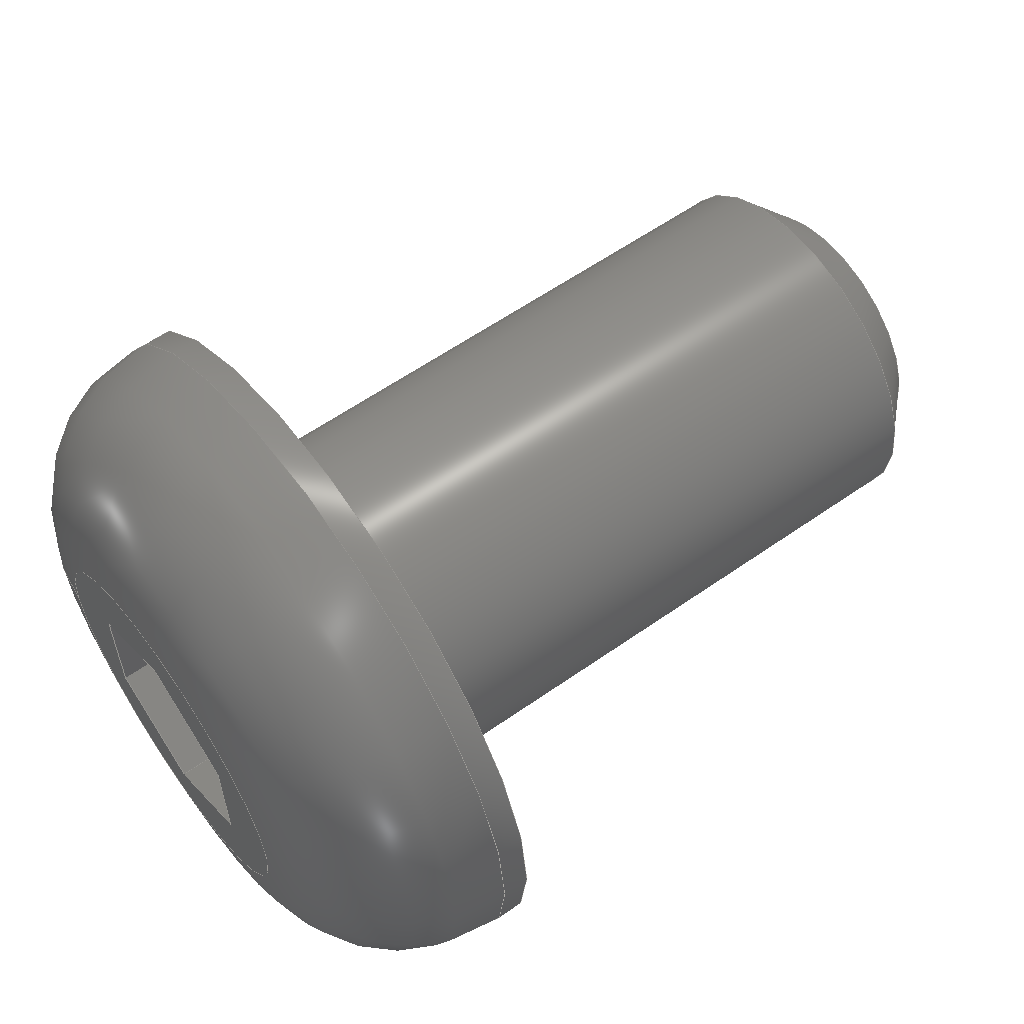
<metadata>
{"format":"step","ext":"stp","renderer":"f3d","projection":"perspective","resolution":1024,"background":"white","views":[{"elev":58.9,"azim":-36.0,"up":"+Z"}]}
</metadata>
<code>
ISO-10303-21;
DATA;
#1=MECHANICAL_DESIGN_GEOMETRIC_PRESENTATION_REPRESENTATION('',(#4),#386);
#2=SHAPE_REPRESENTATION_RELATIONSHIP('SRR','None',#396,#3);
#3=ADVANCED_BREP_SHAPE_REPRESENTATION('',(#5),#385);
#4=STYLED_ITEM('',(#405),#5);
#5=MANIFOLD_SOLID_BREP('Solid1',#211);
#6=(
BOUNDED_CURVE()
B_SPLINE_CURVE(2,(#349,#350,#351),.UNSPECIFIED.,.F.,.F.)
B_SPLINE_CURVE_WITH_KNOTS((3,3),(0,0.1157),.UNSPECIFIED.)
CURVE()
GEOMETRIC_REPRESENTATION_ITEM()
RATIONAL_B_SPLINE_CURVE((1,1.155,1))
REPRESENTATION_ITEM('')
);
#7=(
BOUNDED_CURVE()
B_SPLINE_CURVE(2,(#356,#357,#358),.UNSPECIFIED.,.F.,.F.)
B_SPLINE_CURVE_WITH_KNOTS((3,3),(0,0.1157),.UNSPECIFIED.)
CURVE()
GEOMETRIC_REPRESENTATION_ITEM()
RATIONAL_B_SPLINE_CURVE((1,1.155,1))
REPRESENTATION_ITEM('')
);
#8=(
BOUNDED_CURVE()
B_SPLINE_CURVE(2,(#362,#363,#364),.UNSPECIFIED.,.F.,.F.)
B_SPLINE_CURVE_WITH_KNOTS((3,3),(0,0.1157),.UNSPECIFIED.)
CURVE()
GEOMETRIC_REPRESENTATION_ITEM()
RATIONAL_B_SPLINE_CURVE((1,1.155,1))
REPRESENTATION_ITEM('')
);
#9=(
BOUNDED_CURVE()
B_SPLINE_CURVE(2,(#368,#369,#370),.UNSPECIFIED.,.F.,.F.)
B_SPLINE_CURVE_WITH_KNOTS((3,3),(0,0.1157),.UNSPECIFIED.)
CURVE()
GEOMETRIC_REPRESENTATION_ITEM()
RATIONAL_B_SPLINE_CURVE((1,1.155,1))
REPRESENTATION_ITEM('')
);
#10=(
BOUNDED_CURVE()
B_SPLINE_CURVE(2,(#374,#375,#376),.UNSPECIFIED.,.F.,.F.)
B_SPLINE_CURVE_WITH_KNOTS((3,3),(0,0.1157),.UNSPECIFIED.)
CURVE()
GEOMETRIC_REPRESENTATION_ITEM()
RATIONAL_B_SPLINE_CURVE((1,1.155,1))
REPRESENTATION_ITEM('')
);
#11=(
BOUNDED_CURVE()
B_SPLINE_CURVE(2,(#379,#380,#381),.UNSPECIFIED.,.F.,.F.)
B_SPLINE_CURVE_WITH_KNOTS((3,3),(0,0.1157),.UNSPECIFIED.)
CURVE()
GEOMETRIC_REPRESENTATION_ITEM()
RATIONAL_B_SPLINE_CURVE((1,1.155,1))
REPRESENTATION_ITEM('')
);
#12=LINE('',#335,#24);
#13=LINE('',#337,#25);
#14=LINE('',#339,#26);
#15=LINE('',#341,#27);
#16=LINE('',#343,#28);
#17=LINE('',#344,#29);
#18=LINE('',#352,#30);
#19=LINE('',#353,#31);
#20=LINE('',#359,#32);
#21=LINE('',#365,#33);
#22=LINE('',#371,#34);
#23=LINE('',#377,#35);
#24=VECTOR('',#283,0.3937);
#25=VECTOR('',#284,0.3937);
#26=VECTOR('',#285,0.3937);
#27=VECTOR('',#286,0.3937);
#28=VECTOR('',#287,0.3937);
#29=VECTOR('',#288,0.3937);
#30=VECTOR('',#293,0.3937);
#31=VECTOR('',#294,0.3937);
#32=VECTOR('',#297,0.3937);
#33=VECTOR('',#300,0.3937);
#34=VECTOR('',#303,0.3937);
#35=VECTOR('',#306,0.3937);
#36=CONICAL_SURFACE('',#238,0.05941,0.7854);
#37=CONICAL_SURFACE('',#252,0.02252,1.047);
#38=PLANE('',#236);
#39=PLANE('',#240);
#40=PLANE('',#244);
#41=PLANE('',#246);
#42=PLANE('',#247);
#43=PLANE('',#248);
#44=PLANE('',#249);
#45=PLANE('',#250);
#46=PLANE('',#251);
#47=CYLINDRICAL_SURFACE('',#234,0.069);
#48=CYLINDRICAL_SURFACE('',#245,0.131);
#49=FACE_BOUND('',#72,.T.);
#50=FACE_BOUND('',#74,.T.);
#51=FACE_BOUND('',#76,.T.);
#52=FACE_BOUND('',#78,.T.);
#53=FACE_BOUND('',#81,.T.);
#54=FACE_BOUND('',#83,.T.);
#55=FACE_BOUND('',#85,.T.);
#56=FACE_OUTER_BOUND('',#71,.T.);
#57=FACE_OUTER_BOUND('',#73,.T.);
#58=FACE_OUTER_BOUND('',#75,.T.);
#59=FACE_OUTER_BOUND('',#77,.T.);
#60=FACE_OUTER_BOUND('',#79,.T.);
#61=FACE_OUTER_BOUND('',#80,.T.);
#62=FACE_OUTER_BOUND('',#82,.T.);
#63=FACE_OUTER_BOUND('',#84,.T.);
#64=FACE_OUTER_BOUND('',#86,.T.);
#65=FACE_OUTER_BOUND('',#87,.T.);
#66=FACE_OUTER_BOUND('',#88,.T.);
#67=FACE_OUTER_BOUND('',#89,.T.);
#68=FACE_OUTER_BOUND('',#90,.T.);
#69=FACE_OUTER_BOUND('',#91,.T.);
#70=FACE_OUTER_BOUND('',#92,.T.);
#71=EDGE_LOOP('',(#144));
#72=EDGE_LOOP('',(#145));
#73=EDGE_LOOP('',(#146));
#74=EDGE_LOOP('',(#147));
#75=EDGE_LOOP('',(#148));
#76=EDGE_LOOP('',(#149));
#77=EDGE_LOOP('',(#150));
#78=EDGE_LOOP('',(#151));
#79=EDGE_LOOP('',(#152));
#80=EDGE_LOOP('',(#153));
#81=EDGE_LOOP('',(#154));
#82=EDGE_LOOP('',(#155));
#83=EDGE_LOOP('',(#156,#157,#158,#159,#160,#161));
#84=EDGE_LOOP('',(#162));
#85=EDGE_LOOP('',(#163));
#86=EDGE_LOOP('',(#164,#165,#166,#167));
#87=EDGE_LOOP('',(#168,#169,#170,#171));
#88=EDGE_LOOP('',(#172,#173,#174,#175));
#89=EDGE_LOOP('',(#176,#177,#178,#179));
#90=EDGE_LOOP('',(#180,#181,#182,#183));
#91=EDGE_LOOP('',(#184,#185,#186,#187));
#92=EDGE_LOOP('',(#188,#189,#190,#191,#192,#193));
#93=CIRCLE('',#232,0.07294);
#94=CIRCLE('',#233,0.069);
#95=CIRCLE('',#235,0.069);
#96=CIRCLE('',#237,0.131);
#97=CIRCLE('',#239,0.04983);
#98=CIRCLE('',#242,0.068);
#99=CIRCLE('',#243,0.131);
#100=VERTEX_POINT('',#313);
#101=VERTEX_POINT('',#315);
#102=VERTEX_POINT('',#318);
#103=VERTEX_POINT('',#321);
#104=VERTEX_POINT('',#324);
#105=VERTEX_POINT('',#328);
#106=VERTEX_POINT('',#330);
#107=VERTEX_POINT('',#333);
#108=VERTEX_POINT('',#334);
#109=VERTEX_POINT('',#336);
#110=VERTEX_POINT('',#338);
#111=VERTEX_POINT('',#340);
#112=VERTEX_POINT('',#342);
#113=VERTEX_POINT('',#347);
#114=VERTEX_POINT('',#348);
#115=VERTEX_POINT('',#355);
#116=VERTEX_POINT('',#361);
#117=VERTEX_POINT('',#367);
#118=VERTEX_POINT('',#373);
#119=EDGE_CURVE('',#100,#100,#93,.T.);
#120=EDGE_CURVE('',#101,#101,#94,.T.);
#121=EDGE_CURVE('',#102,#102,#95,.T.);
#122=EDGE_CURVE('',#103,#103,#96,.T.);
#123=EDGE_CURVE('',#104,#104,#97,.T.);
#124=EDGE_CURVE('',#105,#105,#98,.T.);
#125=EDGE_CURVE('',#106,#106,#99,.T.);
#126=EDGE_CURVE('',#107,#108,#12,.T.);
#127=EDGE_CURVE('',#108,#109,#13,.T.);
#128=EDGE_CURVE('',#109,#110,#14,.T.);
#129=EDGE_CURVE('',#110,#111,#15,.T.);
#130=EDGE_CURVE('',#111,#112,#16,.T.);
#131=EDGE_CURVE('',#112,#107,#17,.T.);
#132=EDGE_CURVE('',#113,#114,#6,.T.);
#133=EDGE_CURVE('',#113,#112,#18,.T.);
#134=EDGE_CURVE('',#114,#111,#19,.T.);
#135=EDGE_CURVE('',#115,#113,#7,.T.);
#136=EDGE_CURVE('',#115,#107,#20,.T.);
#137=EDGE_CURVE('',#116,#115,#8,.T.);
#138=EDGE_CURVE('',#116,#108,#21,.T.);
#139=EDGE_CURVE('',#117,#116,#9,.T.);
#140=EDGE_CURVE('',#109,#117,#22,.T.);
#141=EDGE_CURVE('',#114,#118,#10,.T.);
#142=EDGE_CURVE('',#118,#110,#23,.T.);
#143=EDGE_CURVE('',#118,#117,#11,.T.);
#144=ORIENTED_EDGE('',*,*,#119,.T.);
#145=ORIENTED_EDGE('',*,*,#120,.T.);
#146=ORIENTED_EDGE('',*,*,#121,.F.);
#147=ORIENTED_EDGE('',*,*,#120,.F.);
#148=ORIENTED_EDGE('',*,*,#122,.T.);
#149=ORIENTED_EDGE('',*,*,#119,.F.);
#150=ORIENTED_EDGE('',*,*,#121,.T.);
#151=ORIENTED_EDGE('',*,*,#123,.T.);
#152=ORIENTED_EDGE('',*,*,#123,.F.);
#153=ORIENTED_EDGE('',*,*,#124,.T.);
#154=ORIENTED_EDGE('',*,*,#125,.T.);
#155=ORIENTED_EDGE('',*,*,#124,.F.);
#156=ORIENTED_EDGE('',*,*,#126,.T.);
#157=ORIENTED_EDGE('',*,*,#127,.T.);
#158=ORIENTED_EDGE('',*,*,#128,.T.);
#159=ORIENTED_EDGE('',*,*,#129,.T.);
#160=ORIENTED_EDGE('',*,*,#130,.T.);
#161=ORIENTED_EDGE('',*,*,#131,.T.);
#162=ORIENTED_EDGE('',*,*,#122,.F.);
#163=ORIENTED_EDGE('',*,*,#125,.F.);
#164=ORIENTED_EDGE('',*,*,#132,.F.);
#165=ORIENTED_EDGE('',*,*,#133,.T.);
#166=ORIENTED_EDGE('',*,*,#130,.F.);
#167=ORIENTED_EDGE('',*,*,#134,.F.);
#168=ORIENTED_EDGE('',*,*,#135,.F.);
#169=ORIENTED_EDGE('',*,*,#136,.T.);
#170=ORIENTED_EDGE('',*,*,#131,.F.);
#171=ORIENTED_EDGE('',*,*,#133,.F.);
#172=ORIENTED_EDGE('',*,*,#137,.F.);
#173=ORIENTED_EDGE('',*,*,#138,.T.);
#174=ORIENTED_EDGE('',*,*,#126,.F.);
#175=ORIENTED_EDGE('',*,*,#136,.F.);
#176=ORIENTED_EDGE('',*,*,#139,.F.);
#177=ORIENTED_EDGE('',*,*,#140,.F.);
#178=ORIENTED_EDGE('',*,*,#127,.F.);
#179=ORIENTED_EDGE('',*,*,#138,.F.);
#180=ORIENTED_EDGE('',*,*,#141,.F.);
#181=ORIENTED_EDGE('',*,*,#134,.T.);
#182=ORIENTED_EDGE('',*,*,#129,.F.);
#183=ORIENTED_EDGE('',*,*,#142,.F.);
#184=ORIENTED_EDGE('',*,*,#143,.F.);
#185=ORIENTED_EDGE('',*,*,#142,.T.);
#186=ORIENTED_EDGE('',*,*,#128,.F.);
#187=ORIENTED_EDGE('',*,*,#140,.T.);
#188=ORIENTED_EDGE('',*,*,#139,.T.);
#189=ORIENTED_EDGE('',*,*,#137,.T.);
#190=ORIENTED_EDGE('',*,*,#135,.T.);
#191=ORIENTED_EDGE('',*,*,#132,.T.);
#192=ORIENTED_EDGE('',*,*,#141,.T.);
#193=ORIENTED_EDGE('',*,*,#143,.T.);
#194=TOROIDAL_SURFACE('',#231,0.07294,0.003937);
#195=TOROIDAL_SURFACE('',#241,0.068,0.063);
#196=ADVANCED_FACE('',(#56,#49),#194,.F.);
#197=ADVANCED_FACE('',(#57,#50),#47,.T.);
#198=ADVANCED_FACE('',(#58,#51),#38,.T.);
#199=ADVANCED_FACE('',(#59,#52),#36,.T.);
#200=ADVANCED_FACE('',(#60),#39,.T.);
#201=ADVANCED_FACE('',(#61,#53),#195,.T.);
#202=ADVANCED_FACE('',(#62,#54),#40,.T.);
#203=ADVANCED_FACE('',(#63,#55),#48,.T.);
#204=ADVANCED_FACE('',(#64),#41,.F.);
#205=ADVANCED_FACE('',(#65),#42,.F.);
#206=ADVANCED_FACE('',(#66),#43,.F.);
#207=ADVANCED_FACE('',(#67),#44,.F.);
#208=ADVANCED_FACE('',(#68),#45,.F.);
#209=ADVANCED_FACE('',(#69),#46,.F.);
#210=ADVANCED_FACE('',(#70),#37,.F.);
#211=CLOSED_SHELL('',(#196,#197,#198,#199,#200,#201,#202,#203,#204,#205,
#206,#207,#208,#209,#210));
#212=DERIVED_UNIT_ELEMENT(#214,0);
#213=DERIVED_UNIT_ELEMENT(#390,0);
#214=(
MASS_UNIT()
NAMED_UNIT(*)
SI_UNIT($,.GRAM.)
);
#215=DERIVED_UNIT((#212,#213));
#216=MEASURE_REPRESENTATION_ITEM('density measure',
POSITIVE_RATIO_MEASURE(7.85),#215);
#217=PROPERTY_DEFINITION_REPRESENTATION(#222,#219);
#218=PROPERTY_DEFINITION_REPRESENTATION(#223,#220);
#219=REPRESENTATION('material name',(#221),#385);
#220=REPRESENTATION('density',(#216),#385);
#221=DESCRIPTIVE_REPRESENTATION_ITEM('Steel, Mild','Steel, Mild');
#222=PROPERTY_DEFINITION('material property','material name',#398);
#223=PROPERTY_DEFINITION('material property','density of part',#398);
#224=DATE_TIME_ROLE('creation_date');
#225=APPLIED_DATE_AND_TIME_ASSIGNMENT(#226,#224,(#398));
#226=DATE_AND_TIME(#227,#228);
#227=CALENDAR_DATE(2011,7,2);
#228=LOCAL_TIME(17,40,19,#229);
#229=COORDINATED_UNIVERSAL_TIME_OFFSET(0,0,.BEHIND.);
#230=AXIS2_PLACEMENT_3D('placement',#311,#253,#254);
#231=AXIS2_PLACEMENT_3D('',#312,#255,#256);
#232=AXIS2_PLACEMENT_3D('',#314,#257,#258);
#233=AXIS2_PLACEMENT_3D('',#316,#259,#260);
#234=AXIS2_PLACEMENT_3D('',#317,#261,#262);
#235=AXIS2_PLACEMENT_3D('',#319,#263,#264);
#236=AXIS2_PLACEMENT_3D('',#320,#265,#266);
#237=AXIS2_PLACEMENT_3D('',#322,#267,#268);
#238=AXIS2_PLACEMENT_3D('',#323,#269,#270);
#239=AXIS2_PLACEMENT_3D('',#325,#271,#272);
#240=AXIS2_PLACEMENT_3D('',#326,#273,#274);
#241=AXIS2_PLACEMENT_3D('',#327,#275,#276);
#242=AXIS2_PLACEMENT_3D('',#329,#277,#278);
#243=AXIS2_PLACEMENT_3D('',#331,#279,#280);
#244=AXIS2_PLACEMENT_3D('',#332,#281,#282);
#245=AXIS2_PLACEMENT_3D('',#345,#289,#290);
#246=AXIS2_PLACEMENT_3D('',#346,#291,#292);
#247=AXIS2_PLACEMENT_3D('',#354,#295,#296);
#248=AXIS2_PLACEMENT_3D('',#360,#298,#299);
#249=AXIS2_PLACEMENT_3D('',#366,#301,#302);
#250=AXIS2_PLACEMENT_3D('',#372,#304,#305);
#251=AXIS2_PLACEMENT_3D('',#378,#307,#308);
#252=AXIS2_PLACEMENT_3D('',#382,#309,#310);
#253=DIRECTION('axis',(0,0,1));
#254=DIRECTION('refdir',(1,0,0));
#255=DIRECTION('center_axis',(1,1.875e-17,0));
#256=DIRECTION('ref_axis',(0,0,-1));
#257=DIRECTION('center_axis',(1,1.875e-17,0));
#258=DIRECTION('ref_axis',(1.875e-17,-1,1.225e-16));
#259=DIRECTION('center_axis',(-1,-1.875e-17,0));
#260=DIRECTION('ref_axis',(1.98e-17,-1,1.225e-16));
#261=DIRECTION('center_axis',(1,1.875e-17,0));
#262=DIRECTION('ref_axis',(0,1,0));
#263=DIRECTION('center_axis',(1,1.875e-17,0));
#264=DIRECTION('ref_axis',(0,-1,0));
#265=DIRECTION('center_axis',(1,1.875e-17,0));
#266=DIRECTION('ref_axis',(0,0,-1));
#267=DIRECTION('center_axis',(1,1.875e-17,0));
#268=DIRECTION('ref_axis',(0,1,0));
#269=DIRECTION('center_axis',(-1,-1.875e-17,0));
#270=DIRECTION('ref_axis',(7.861e-18,-1,0));
#271=DIRECTION('center_axis',(-1,-1.875e-17,0));
#272=DIRECTION('ref_axis',(1.875e-17,-1,0));
#273=DIRECTION('center_axis',(1,1.875e-17,0));
#274=DIRECTION('ref_axis',(0,0,-1));
#275=DIRECTION('center_axis',(1,1.875e-17,0));
#276=DIRECTION('ref_axis',(0,0,-1));
#277=DIRECTION('center_axis',(1,1.875e-17,0));
#278=DIRECTION('ref_axis',(1.875e-17,-1,1.225e-16));
#279=DIRECTION('center_axis',(-1,-1.875e-17,0));
#280=DIRECTION('ref_axis',(0,-1,1.225e-16));
#281=DIRECTION('center_axis',(-1,-1.875e-17,0));
#282=DIRECTION('ref_axis',(0,0,1));
#283=DIRECTION('',(-1.82e-32,9.706e-16,1));
#284=DIRECTION('',(1.624e-17,-0.866,0.5));
#285=DIRECTION('',(1.624e-17,-0.866,-0.5));
#286=DIRECTION('',(9.098e-33,-4.853e-16,-1));
#287=DIRECTION('',(-1.624e-17,0.866,-0.5));
#288=DIRECTION('',(-1.624e-17,0.866,0.5));
#289=DIRECTION('center_axis',(1,1.875e-17,0));
#290=DIRECTION('ref_axis',(0,1,0));
#291=DIRECTION('center_axis',(9.374e-18,-0.5,-0.866));
#292=DIRECTION('ref_axis',(-1,0,-1.082e-17));
#293=DIRECTION('',(-1,-1.875e-17,0));
#294=DIRECTION('',(-1,-1.875e-17,0));
#295=DIRECTION('center_axis',(-9.374e-18,0.5,-0.866));
#296=DIRECTION('ref_axis',(-1,0,1.082e-17));
#297=DIRECTION('',(-1,-1.875e-17,0));
#298=DIRECTION('center_axis',(-1.875e-17,1,-9.706e-16));
#299=DIRECTION('ref_axis',(0,9.706e-16,1));
#300=DIRECTION('',(-1,-1.875e-17,0));
#301=DIRECTION('center_axis',(-9.374e-18,0.5,0.866));
#302=DIRECTION('ref_axis',(1,0,1.082e-17));
#303=DIRECTION('',(1,1.875e-17,0));
#304=DIRECTION('center_axis',(1.875e-17,-1,4.853e-16));
#305=DIRECTION('ref_axis',(0,-4.853e-16,-1));
#306=DIRECTION('',(-1,-1.875e-17,0));
#307=DIRECTION('center_axis',(9.374e-18,-0.5,0.866));
#308=DIRECTION('ref_axis',(1,0,-1.082e-17));
#309=DIRECTION('center_axis',(-1,-1.875e-17,0));
#310=DIRECTION('ref_axis',(0,1,0));
#311=CARTESIAN_POINT('',(0,0,0));
#312=CARTESIAN_POINT('Origin',(0.003937,-4.613e-18,
0));
#313=CARTESIAN_POINT('',(8.81e-17,0.07294,0));
#314=CARTESIAN_POINT('Origin',(8.947e-17,-4.687e-18,
0));
#315=CARTESIAN_POINT('',(0.003937,0.069,-1.69e-17));
#316=CARTESIAN_POINT('Origin',(0.003937,-4.613e-18,
0));
#317=CARTESIAN_POINT('Origin',(0.1563,-1.757e-18,0));
#318=CARTESIAN_POINT('',(0.2308,0.069,8.45e-18));
#319=CARTESIAN_POINT('Origin',(0.2308,-3.594e-19,0));
#320=CARTESIAN_POINT('Origin',(8.742e-17,0.1,0));
#321=CARTESIAN_POINT('',(8.742e-17,0.131,0));
#322=CARTESIAN_POINT('Origin',(8.742e-17,-4.687e-18,
0));
#323=CARTESIAN_POINT('Origin',(0.2404,-1.797e-19,0));
#324=CARTESIAN_POINT('',(0.25,0.04983,-6.102e-18));
#325=CARTESIAN_POINT('Origin',(0.25,0,0));
#326=CARTESIAN_POINT('Origin',(0.25,0.0345,0));
#327=CARTESIAN_POINT('Origin',(-0.01,-4.874e-18,
0));
#328=CARTESIAN_POINT('',(-0.073,0.068,0));
#329=CARTESIAN_POINT('Origin',(-0.073,-6.055e-18,
0));
#330=CARTESIAN_POINT('',(-0.01,0.131,-3.209e-17));
#331=CARTESIAN_POINT('Origin',(-0.01,-4.874e-18,
0));
#332=CARTESIAN_POINT('Origin',(-0.073,0.08802,0));
#333=CARTESIAN_POINT('',(-0.073,0.039,-0.02252));
#334=CARTESIAN_POINT('',(-0.073,0.039,0.02252));
#335=CARTESIAN_POINT('',(-0.073,0.039,0.01126));
#336=CARTESIAN_POINT('',(-0.073,-5.403e-19,0.04503));
#337=CARTESIAN_POINT('',(-0.073,0.00975,0.0394));
#338=CARTESIAN_POINT('',(-0.073,-0.039,0.02252));
#339=CARTESIAN_POINT('',(-0.073,-0.02925,0.02815));
#340=CARTESIAN_POINT('',(-0.073,-0.039,-0.02252));
#341=CARTESIAN_POINT('',(-0.073,-0.039,-0.01126));
#342=CARTESIAN_POINT('',(-0.073,-1.149e-17,-0.04503));
#343=CARTESIAN_POINT('',(-0.073,-0.00975,-0.0394));
#344=CARTESIAN_POINT('',(-0.073,0.02925,-0.02815));
#345=CARTESIAN_POINT('Origin',(-0.0365,-5.371e-18,
0));
#346=CARTESIAN_POINT('Origin',(-0.073,-1.149e-17,
-0.04503));
#347=CARTESIAN_POINT('',(-0.029,-2.103e-17,-0.04503));
#348=CARTESIAN_POINT('',(-0.029,-0.039,-0.02252));
#349=CARTESIAN_POINT('Ctrl Pts',(-0.029,1.249e-16,
-0.04503));
#350=CARTESIAN_POINT('Ctrl Pts',(-0.0225,-0.0195,-0.03377));
#351=CARTESIAN_POINT('Ctrl Pts',(-0.029,-0.039,
-0.02252));
#352=CARTESIAN_POINT('',(-0.051,-2.185e-17,-0.04503));
#353=CARTESIAN_POINT('',(-0.051,-0.039,-0.02252));
#354=CARTESIAN_POINT('Origin',(-0.073,0.039,-0.02252));
#355=CARTESIAN_POINT('',(-0.029,0.039,-0.02252));
#356=CARTESIAN_POINT('Ctrl Pts',(-0.029,0.039,
-0.02252));
#357=CARTESIAN_POINT('Ctrl Pts',(-0.0225,0.0195,-0.03377));
#358=CARTESIAN_POINT('Ctrl Pts',(-0.029,-1.51e-16,
-0.04503));
#359=CARTESIAN_POINT('',(-0.051,0.039,-0.02252));
#360=CARTESIAN_POINT('Origin',(-0.073,0.039,0.02252));
#361=CARTESIAN_POINT('',(-0.029,0.039,0.02252));
#362=CARTESIAN_POINT('Ctrl Pts',(-0.029,0.039,0.02252));
#363=CARTESIAN_POINT('Ctrl Pts',(-0.0225,0.039,-3.825e-17));
#364=CARTESIAN_POINT('Ctrl Pts',(-0.029,0.039,-0.02252));
#365=CARTESIAN_POINT('',(-0.051,0.039,0.02252));
#366=CARTESIAN_POINT('Origin',(-0.073,-1.369e-18,
0.04503));
#367=CARTESIAN_POINT('',(-0.029,-1.557e-17,0.04503));
#368=CARTESIAN_POINT('Ctrl Pts',(-0.029,-1.564e-16,
0.04503));
#369=CARTESIAN_POINT('Ctrl Pts',(-0.0225,0.0195,0.03377));
#370=CARTESIAN_POINT('Ctrl Pts',(-0.029,0.039,
0.02252));
#371=CARTESIAN_POINT('',(-0.051,-1.639e-17,0.04503));
#372=CARTESIAN_POINT('Origin',(-0.073,-0.039,-0.02252));
#373=CARTESIAN_POINT('',(-0.029,-0.039,0.02252));
#374=CARTESIAN_POINT('Ctrl Pts',(-0.029,-0.039,-0.02252));
#375=CARTESIAN_POINT('Ctrl Pts',(-0.0225,-0.039,4.585e-18));
#376=CARTESIAN_POINT('Ctrl Pts',(-0.029,-0.039,0.02252));
#377=CARTESIAN_POINT('',(-0.051,-0.039,0.02252));
#378=CARTESIAN_POINT('Origin',(-0.073,-0.039,0.02252));
#379=CARTESIAN_POINT('Ctrl Pts',(-0.029,-0.039,
0.02252));
#380=CARTESIAN_POINT('Ctrl Pts',(-0.0225,-0.0195,0.03377));
#381=CARTESIAN_POINT('Ctrl Pts',(-0.029,1.687e-16,
0.04503));
#382=CARTESIAN_POINT('Origin',(-0.016,-4.987e-18,
0));
#383=UNCERTAINTY_MEASURE_WITH_UNIT(LENGTH_MEASURE(0.0003937),
#388,'DISTANCE_ACCURACY_VALUE',
'Maximum model space distance between geometric entities at asserted c
onnectivities');
#384=UNCERTAINTY_MEASURE_WITH_UNIT(LENGTH_MEASURE(0.0003937),
#388,'DISTANCE_ACCURACY_VALUE',
'Maximum model space distance between geometric entities at asserted c
onnectivities');
#385=(
GEOMETRIC_REPRESENTATION_CONTEXT(3)
GLOBAL_UNCERTAINTY_ASSIGNED_CONTEXT((#383))
GLOBAL_UNIT_ASSIGNED_CONTEXT((#388,#393,#392))
REPRESENTATION_CONTEXT('','3D')
);
#386=(
GEOMETRIC_REPRESENTATION_CONTEXT(3)
GLOBAL_UNCERTAINTY_ASSIGNED_CONTEXT((#384))
GLOBAL_UNIT_ASSIGNED_CONTEXT((#388,#393,#392))
REPRESENTATION_CONTEXT('','3D')
);
#387=DIMENSIONAL_EXPONENTS(1,0,0,0,0,0,0);
#388=(
CONVERSION_BASED_UNIT('inch',#391)
LENGTH_UNIT()
NAMED_UNIT(#387)
);
#389=(
LENGTH_UNIT()
NAMED_UNIT(*)
SI_UNIT(.MILLI.,.METRE.)
);
#390=(
LENGTH_UNIT()
NAMED_UNIT(*)
SI_UNIT(.CENTI.,.METRE.)
);
#391=LENGTH_MEASURE_WITH_UNIT(LENGTH_MEASURE(25.4),#389);
#392=(
NAMED_UNIT(*)
SI_UNIT($,.STERADIAN.)
SOLID_ANGLE_UNIT()
);
#393=(
NAMED_UNIT(*)
PLANE_ANGLE_UNIT()
SI_UNIT($,.RADIAN.)
);
#394=SHAPE_DEFINITION_REPRESENTATION(#395,#396);
#395=PRODUCT_DEFINITION_SHAPE('',$,#398);
#396=SHAPE_REPRESENTATION('',(#230),#385);
#397=PRODUCT_DEFINITION_CONTEXT('part definition',#402,'design');
#398=PRODUCT_DEFINITION('ANSI B18.3 - 6 - 32 x 1/4',
'ANSI B18.3 - 6-32 UNC - UNC - 0.25(1)',#399,#397);
#399=PRODUCT_DEFINITION_FORMATION('',$,#404);
#400=PRODUCT_RELATED_PRODUCT_CATEGORY(
'ANSI B18.3 - 6-32 UNC - UNC - 0.25(1)',
'ANSI B18.3 - 6-32 UNC - UNC - 0.25(1)',(#404));
#401=APPLICATION_PROTOCOL_DEFINITION('international standard',
'automotive_design',2009,#402);
#402=APPLICATION_CONTEXT(
'Core Data for Automotive Mechanical Design Process');
#403=PRODUCT_CONTEXT('part definition',#402,'mechanical');
#404=PRODUCT('ANSI B18.3 - 6 - 32 x 1/4',
'ANSI B18.3 - 6-32 UNC - UNC - 0.25(1)',
'Hexagon Socket Button Head Cap Screw',(#403));
#405=PRESENTATION_STYLE_ASSIGNMENT((#406));
#406=SURFACE_STYLE_USAGE(.BOTH.,#407);
#407=SURFACE_SIDE_STYLE('',(#408));
#408=SURFACE_STYLE_FILL_AREA(#409);
#409=FILL_AREA_STYLE('',(#410));
#410=FILL_AREA_STYLE_COLOUR('',#411);
#411=COLOUR_RGB('',0.8784,0.8745,0.8588);
ENDSEC;
END-ISO-10303-21;

</code>
